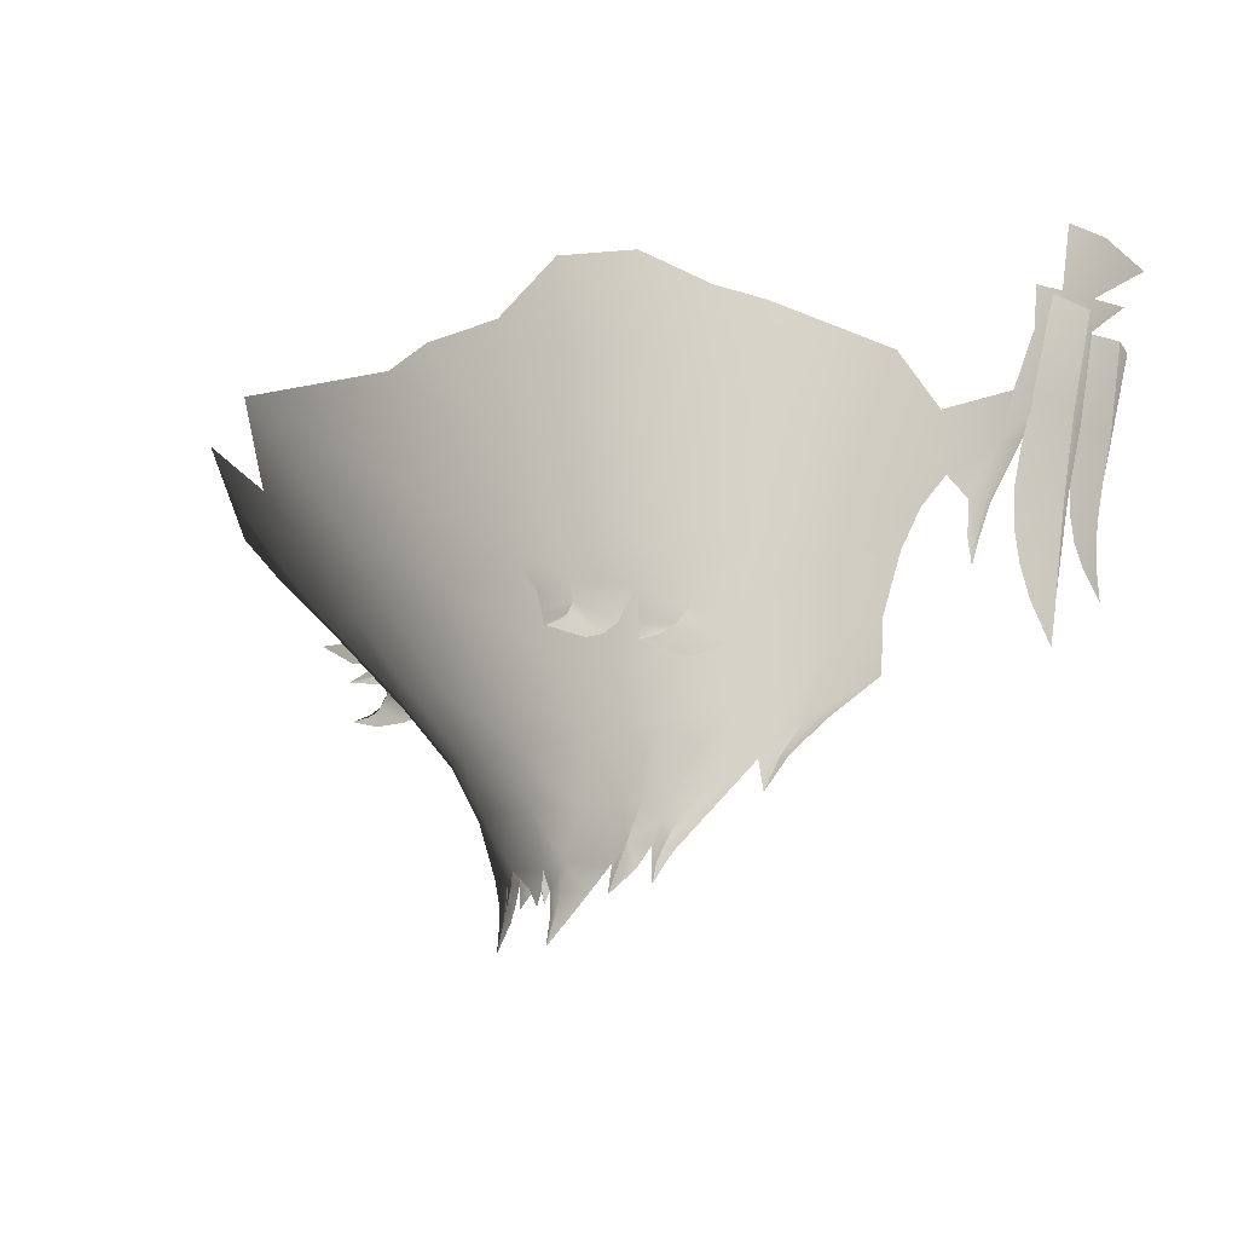
<metadata>
{"format":"obj","ext":"obj","renderer":"f3d","projection":"perspective","resolution":1024,"background":"white","views":[{"elev":-9.7,"azim":-111.0,"up":"+Y"}]}
</metadata>
<code>
g M_HairBK01
v -0.05428 1.525 -0.01976
v -0.06168 1.53 -0.03342
v -0.06333 1.534 -0.02387
v -0.07155 1.599 0.01901
v -0.07096 1.612 0.02245
v -0.06894 1.606 0.03227
v -0.07663 1.612 0.01095
v -0.07638 1.598 0.009282
v -0.07208 1.596 0.01934
v -0.06971 1.598 0.02697
v -0.07092 1.592 0.01881
v -0.07588 1.592 0.01097
v -0.08154 1.597 0.0005706
v -0.07155 1.586 0.01288
v -0.08281 1.588 -0.0008181
v -0.07451 1.581 0.01023
v -0.07025 1.583 0.01848
v -0.07836 1.566 -0.006469
v -0.08323 1.575 -0.005837
v -0.07029 1.577 0.0102
v -0.08184 1.571 -0.02038
v -0.07407 1.56 -0.01543
v -0.07028 1.57 0.003088
v -0.0706 1.557 -0.009043
v -0.07184 1.557 -0.005779
v -0.06796 1.557 -0.002841
v -0.06656 1.55 -0.004742
v -0.06792 1.55 -0.006035
v -0.06682 1.55 -0.007331
v -0.06486 1.545 -0.005491
v 0.06789 1.606 0.0304
v 0.07391 1.609 0.02229
v 0.07201 1.599 0.01742
v 0.0815 1.608 0.01217
v 0.07942 1.598 0.008971
v 0.08813 1.606 0.001256
v 0.07129 1.596 0.01783
v 0.06877 1.598 0.02524
v 0.07014 1.592 0.01734
v 0.0772 1.592 0.009819
v 0.0709 1.586 0.01156
v 0.08589 1.597 -0.0005078
v 0.09619 1.603 -0.02022
v 0.09325 1.589 -0.02645
v 0.08144 1.581 -0.00219
v 0.07394 1.581 0.009149
v 0.06954 1.583 0.01713
v 0.06973 1.577 0.009157
v 0.06989 1.57 0.002342
v 0.08513 1.576 -0.02035
v 0.0887 1.569 -0.0364
v 0.0765 1.568 -0.003795
v 0.07717 1.566 -0.01027
v 0.07166 1.557 -0.006118
v 0.06774 1.557 -0.003257
v 0.07407 1.56 -0.01564
v 0.07046 1.557 -0.009328
v 0.06682 1.55 -0.007331
v 0.06792 1.55 -0.006035
v 0.07821 1.551 -0.03665
v 0.08143 1.557 -0.04513
v 0.07268 1.554 -0.02024
v 0.07455 1.548 -0.05456
v 0.0703 1.546 -0.02329
v 0.0708 1.541 -0.03572
v 0.06596 1.539 -0.05529
v 0.06118 1.53 -0.03363
v 0.06333 1.534 -0.02387
v 0.05428 1.525 -0.01976
v 0.05969 1.532 -0.05755
v 0.05278 1.519 -0.04525
v 0.05133 1.517 -0.03428
v 0.04668 1.517 -0.02708
v 0.04188 1.51 -0.03389
v 0.04442 1.509 -0.03701
v 0.0393 1.503 -0.03796
v 0.05091 1.518 -0.03797
v 0.0418 1.509 -0.04032
v 0.04581 1.509 -0.04984
v 0.03948 1.501 -0.05357
v 0.03724 1.501 -0.04679
v 0.03487 1.497 -0.05037
v 0.037 1.501 -0.05738
v 0.0367 1.497 -0.05579
v 0.03392 1.492 -0.05741
v 0.03286 1.492 -0.05438
v 0.03191 1.489 -0.05598
v 0.03254 1.489 -0.05799
v 0.03081 1.485 -0.05793
v 0.04361 1.51 -0.05207
v 0.04377 1.515 -0.06146
v 0.03476 1.497 -0.0583
v 0.03392 1.492 -0.05741
v 0.05194 1.528 -0.06692
v 0.04111 1.525 -0.08131
v 0.05802 1.535 -0.07277
v 0.06486 1.537 -0.06591
v 0.06542 1.539 -0.05524
v 0.03605 1.501 -0.06255
v 0.03217 1.493 -0.05883
v 0.03254 1.489 -0.05799
v 0.03143 1.489 -0.05858
v 0.03081 1.485 -0.05793
v 0.03139 1.493 -0.06317
v 0.02973 1.489 -0.06052
v 0.02861 1.489 -0.0641
v 0.02586 1.484 -0.06519
v 0.02682 1.489 -0.06491
v 0.03139 1.493 -0.06317
v 0.03159 1.501 -0.06573
v 0.02849 1.494 -0.06515
v 0.02101 1.49 -0.07232
v 0.02231 1.484 -0.06729
v 0.03439 1.513 -0.07371
v 0.02643 1.5 -0.07213
v 0.01984 1.512 -0.0822
v 0.02624 1.525 -0.09098
v 0.0118 1.525 -0.09627
v 0.01553 1.501 -0.07761
v 0.03253 1.541 -0.1041
v 0.01071 1.512 -0.08522
v 0.0009961 1.512 -0.08603
v 0.008585 1.501 -0.07899
v 0.01192 1.489 -0.07286
v -0.000775 1.525 -0.09708
v 0.0002844 1.54 -0.1096
v 0.01697 1.54 -0.1092
v 0.003272 1.554 -0.1187
v -0.01606 1.539 -0.1071
v -0.000775 1.525 -0.09708
v -0.01321 1.524 -0.09464
v 0.03919 1.554 -0.1155
v 0.0209 1.552 -0.1187
v 0.04997 1.544 -0.09365
v 0.05313 1.538 -0.08511
v 0.06696 1.546 -0.07635
v 0.06157 1.544 -0.08823
v 0.05854 1.562 -0.1023
v 0.02411 1.564 -0.1265
v 0.04162 1.562 -0.122
v 0.06498 1.577 -0.1074
v 0.02438 1.577 -0.1336
v 0.01044 1.566 -0.1257
v -0.01449 1.578 -0.1358
v -0.01775 1.554 -0.1173
v -0.04111 1.557 -0.1101
v -0.04916 1.577 -0.117
v -0.03309 1.541 -0.101
v -0.05996 1.561 -0.09909
v -0.06023 1.58 -0.1131
v -0.06942 1.583 -0.1027
v -0.05002 1.544 -0.09239
v -0.03984 1.525 -0.07942
v -0.05929 1.538 -0.0721
v -0.02436 1.524 -0.08876
v -0.05379 1.525 -0.06149
v -0.04345 1.516 -0.0603
v -0.05278 1.519 -0.04761
v -0.06443 1.534 -0.06336
v -0.06186 1.532 -0.04928
v -0.03321 1.513 -0.07177
v -0.01911 1.512 -0.08092
v -0.06168 1.53 -0.03342
v -0.06957 1.541 -0.03604
v -0.07028 1.546 -0.02328
v -0.07264 1.554 -0.02016
v -0.06333 1.534 -0.02387
v -0.05091 1.518 -0.03797
v -0.0417 1.509 -0.04014
v -0.01057 1.512 -0.08455
v -0.03076 1.501 -0.0643
v -0.02564 1.5 -0.07074
v -0.02779 1.494 -0.06418
v -0.01513 1.501 -0.07672
v -0.0205 1.49 -0.07182
v -0.01121 1.489 -0.07309
v -0.0205 1.49 -0.07182
v -0.008453 1.501 -0.07852
v 0.001284 1.502 -0.07883
v 0.001274 1.49 -0.07513
v -0.005459 1.486 -0.07395
v 0.005646 1.487 -0.07395
v 0.01192 1.486 -0.07251
v 0.01222 1.482 -0.07288
v -0.02638 1.49 -0.06436
v -0.02231 1.484 -0.06729
v -0.01835 1.484 -0.07197
v -0.01896 1.48 -0.06946
v -0.01701 1.48 -0.07255
v -0.01497 1.474 -0.07373
v -0.03139 1.493 -0.06318
v -0.03076 1.501 -0.0643
v -0.02861 1.489 -0.0641
v -0.0257 1.484 -0.06492
v -0.03592 1.502 -0.06163
v -0.03655 1.501 -0.05636
v -0.03453 1.498 -0.05746
v -0.03139 1.493 -0.06318
v -0.043 1.51 -0.05292
v -0.04569 1.51 -0.04966
v -0.0417 1.509 -0.04014
v -0.0397 1.501 -0.0532
v -0.03822 1.502 -0.0464
v -0.03573 1.497 -0.05009
v -0.03681 1.497 -0.05519
v -0.03407 1.492 -0.05698
v -0.03277 1.492 -0.05396
v -0.03407 1.492 -0.05698
v -0.03213 1.493 -0.05825
v -0.02973 1.489 -0.06052
v -0.03262 1.489 -0.05764
v -0.03146 1.49 -0.05819
v -0.03066 1.485 -0.05766
v -0.009877 1.486 -0.07283
v -0.008788 1.482 -0.07344
v -0.01121 1.489 -0.07309
v -0.0205 1.49 -0.07182
v -0.01325 1.485 -0.07229
v -0.01121 1.489 -0.07309
v -0.01835 1.484 -0.07197
v -0.01701 1.48 -0.07255
v -0.01435 1.481 -0.07254
v -0.01497 1.474 -0.07373
v 0.01896 1.48 -0.06946
v 0.01703 1.48 -0.07258
v 0.01497 1.474 -0.07373
v 0.01847 1.484 -0.07219
v 0.02231 1.484 -0.06729
v 0.01347 1.485 -0.07235
v 0.01847 1.484 -0.07219
v 0.01703 1.48 -0.07258
v 0.01436 1.481 -0.07256
v 0.01497 1.474 -0.07373
v -0.02973 1.489 -0.06052
v -0.02861 1.489 -0.0641
v -0.03139 1.493 -0.06318
v -0.0257 1.484 -0.06492
v -0.03277 1.492 -0.05396
v -0.03169 1.489 -0.05557
v -0.03407 1.492 -0.05698
v -0.03262 1.489 -0.05764
v -0.03066 1.485 -0.05766
v 0.0393 1.503 -0.03796
v 0.04442 1.509 -0.03701
v 0.0418 1.509 -0.04032
v 0.05133 1.517 -0.03428
v 0.05091 1.518 -0.03797
v -0.0393 1.503 -0.03796
v -0.04442 1.509 -0.03701
v -0.04188 1.51 -0.03389
v -0.05133 1.517 -0.03428
v -0.0417 1.509 -0.04014
v -0.04442 1.509 -0.03701
v -0.0393 1.503 -0.03796
v -0.05133 1.517 -0.03428
v -0.05091 1.518 -0.03797
v -0.05133 1.517 -0.03428
v -0.05091 1.518 -0.03797
v -0.05428 1.525 -0.01976
v -0.05133 1.517 -0.03428
v -0.05428 1.525 -0.01976
v -0.04611 1.517 -0.02772
v -0.04188 1.51 -0.03389
v -0.0539 1.532 -0.08489
v -0.05513 1.53 -0.08819
v -0.04946 1.531 -0.08668
v -0.05378 1.533 -0.08334
v -0.04716 1.534 -0.0862
v -0.05441 1.535 -0.08267
v -0.04701 1.537 -0.08693
v -0.05692 1.539 -0.08468
v -0.05002 1.544 -0.09239
v -0.06031 1.545 -0.08782
v -0.05996 1.561 -0.09909
v -0.07166 1.564 -0.09337
v -0.06942 1.583 -0.1027
v -0.06604 1.547 -0.07762
v -0.0788 1.577 -0.09531
v -0.08582 1.59 -0.09739
v -0.0857 1.576 -0.08303
v -0.09451 1.59 -0.08554
v -0.09418 1.586 -0.0712
v -0.07831 1.566 -0.08147
v -0.08525 1.568 -0.0685
v -0.09667 1.583 -0.06205
v -0.07425 1.547 -0.0666
v -0.08776 1.567 -0.05065
v -0.09199 1.578 -0.03448
v -0.07862 1.551 -0.05048
v -0.07966 1.556 -0.03456
v -0.08184 1.571 -0.02038
v -0.07407 1.56 -0.01543
v -0.07264 1.554 -0.02016
v -0.06957 1.541 -0.03604
v -0.06823 1.538 -0.06427
v -0.06939 1.539 -0.05088
v -0.06186 1.532 -0.04928
v -0.06487 1.534 -0.06365
v -0.06013 1.528 -0.05479
v -0.05929 1.538 -0.0721
v -0.05411 1.532 -0.07368
v -0.05441 1.535 -0.08267
v -0.05189 1.53 -0.07581
v -0.05378 1.533 -0.08334
v -0.05169 1.529 -0.07923
v -0.0539 1.532 -0.08489
v -0.05513 1.53 -0.08819
v -0.05904 1.534 -0.07155
v -0.06423 1.53 -0.06633
v -0.05979 1.531 -0.07174
v -0.06489 1.528 -0.06968
v -0.06143 1.528 -0.07263
v -0.06829 1.526 -0.07491
v -0.06423 1.53 -0.06633
v -0.06067 1.525 -0.06125
v -0.06233 1.525 -0.06788
v -0.06489 1.528 -0.06968
v -0.06829 1.526 -0.07491
v 0.06498 1.577 -0.1074
v 0.08089 1.589 -0.1028
v 0.07107 1.589 -0.1096
v 0.07329 1.565 -0.09491
v 0.05854 1.562 -0.1023
v 0.08483 1.59 -0.08885
v 0.06225 1.545 -0.08892
v 0.04997 1.544 -0.09365
v 0.0552 1.537 -0.08654
v 0.04371 1.535 -0.0905
v 0.06716 1.546 -0.07643
v 0.07733 1.566 -0.08283
v 0.05077 1.532 -0.08719
v 0.04183 1.53 -0.09014
v 0.04788 1.528 -0.08984
v 0.0424 1.526 -0.09201
v 0.04696 1.526 -0.09283
v 0.04464 1.525 -0.09442
v 0.04679 1.525 -0.09625
v 0.09049 1.583 -0.07798
v 0.09313 1.593 -0.07983
v 0.09353 1.58 -0.06526
v 0.0835 1.565 -0.07068
v 0.07262 1.547 -0.06732
v 0.07455 1.548 -0.05456
v 0.06596 1.539 -0.05529
v 0.05802 1.535 -0.07277
v 0.06533 1.537 -0.06617
v 0.05969 1.532 -0.05755
v 0.05193 1.53 -0.07516
v 0.05077 1.532 -0.08719
v 0.0486 1.527 -0.07956
v 0.04715 1.525 -0.08446
v 0.04788 1.528 -0.08984
v 0.04619 1.524 -0.09085
v 0.04696 1.526 -0.09283
v 0.04679 1.525 -0.09625
v 0.05634 1.531 -0.07048
v 0.06229 1.532 -0.06647
v 0.06229 1.532 -0.06647
v 0.05853 1.527 -0.06193
v 0.06181 1.528 -0.06825
v 0.06054 1.524 -0.06639
v 0.06315 1.526 -0.06998
v 0.06609 1.524 -0.07247
v 0.05721 1.527 -0.07001
v 0.06181 1.528 -0.06825
v 0.06315 1.526 -0.06998
v 0.06048 1.525 -0.07064
v 0.06609 1.524 -0.07247
v 0.1018 1.599 -0.0398
v 0.09325 1.589 -0.02645
v 0.09619 1.603 -0.02022
v 0.09819 1.587 -0.04335
v 0.0887 1.569 -0.0364
v 0.09353 1.58 -0.06526
v 0.09211 1.573 -0.05134
v 0.08602 1.561 -0.06047
v 0.08143 1.557 -0.04513
v 0.0835 1.565 -0.07068
v 0.07455 1.548 -0.05456
v 0.0767 1.555 -0.07619
v 0.07975 1.551 -0.06829
v 0.07194 1.541 -0.06467
v 0.07346 1.551 -0.08053
v 0.07613 1.544 -0.07523
v 0.07113 1.538 -0.07176
v 0.07394 1.54 -0.082
v 0.07116 1.537 -0.07873
v 0.07294 1.537 -0.08987
v 0.07613 1.544 -0.07523
v 0.07048 1.548 -0.08595
v 0.07212 1.541 -0.08388
v 0.07394 1.54 -0.082
v 0.07294 1.537 -0.08987
v 0.06942 1.541 -0.0904
v 0.06858 1.546 -0.09133
v 0.06696 1.544 -0.09797
v 0.06132 1.547 0.02346
v 0.06279 1.547 0.02309
v 0.05954 1.541 0.02558
v 0.06462 1.551 0.02206
v 0.0625 1.552 0.02281
v 0.06636 1.556 0.02165
v 0.06366 1.556 0.02288
v 0.06865 1.563 0.02151
v 0.06496 1.562 0.02342
v 0.06708 1.571 0.02455
v 0.07151 1.572 0.02198
v 0.07005 1.589 0.02713
v 0.0752 1.589 0.02237
v 0.06279 1.547 0.02309
v 0.062 1.547 0.02063
v 0.05954 1.541 0.02558
v 0.06346 1.552 0.01786
v 0.06462 1.551 0.02206
v 0.06493 1.557 0.01624
v 0.06636 1.556 0.02165
v 0.06657 1.562 0.01545
v 0.06865 1.563 0.02151
v 0.07045 1.573 0.01587
v 0.07151 1.572 0.02198
v 0.0752 1.589 0.02237
v 0.07439 1.591 0.0166
v 0.06164 1.54 0.01443
v 0.06496 1.539 0.01253
v 0.05972 1.531 0.0143
v 0.0681 1.545 0.01148
v 0.06284 1.545 0.01461
v 0.06396 1.551 0.01486
v 0.071 1.551 0.01058
v 0.06521 1.556 0.01504
v 0.07335 1.558 0.0101
v 0.06657 1.562 0.01545
v 0.07574 1.564 0.009818
v 0.07045 1.573 0.01587
v 0.07872 1.574 0.009688
v 0.07439 1.591 0.0166
v 0.08386 1.592 0.01074
v 0.06496 1.539 0.01253
v 0.06249 1.54 0.008368
v 0.05972 1.531 0.0143
v 0.06449 1.546 0.005132
v 0.0681 1.545 0.01148
v 0.06713 1.553 0.002567
v 0.071 1.551 0.01058
v 0.0701 1.56 0.00115
v 0.07335 1.558 0.0101
v 0.07574 1.564 0.009818
v 0.0733 1.567 0.001003
v 0.07872 1.574 0.009688
v 0.0775 1.576 0.001463
v 0.08386 1.592 0.01074
v 0.08382 1.595 0.002821
v -0.06279 1.547 0.02309
v -0.06132 1.547 0.02346
v -0.05954 1.541 0.02558
v -0.06462 1.551 0.02206
v -0.0625 1.552 0.02281
v -0.06636 1.556 0.02165
v -0.06366 1.556 0.02288
v -0.06865 1.563 0.02151
v -0.06496 1.562 0.02342
v -0.06708 1.571 0.02455
v -0.07151 1.572 0.02198
v -0.0752 1.589 0.02237
v -0.07005 1.589 0.02713
v -0.062 1.547 0.02063
v -0.06279 1.547 0.02309
v -0.05954 1.541 0.02558
v -0.06346 1.552 0.01786
v -0.06462 1.551 0.02206
v -0.06493 1.557 0.01624
v -0.06636 1.556 0.02165
v -0.06657 1.562 0.01545
v -0.06865 1.563 0.02151
v -0.07045 1.573 0.01587
v -0.07151 1.572 0.02198
v -0.07439 1.591 0.0166
v -0.0752 1.589 0.02237
v -0.06496 1.539 0.01253
v -0.06164 1.54 0.01443
v -0.05972 1.531 0.0143
v -0.0681 1.545 0.01148
v -0.06284 1.545 0.01461
v -0.06396 1.551 0.01486
v -0.071 1.551 0.01058
v -0.06521 1.556 0.01504
v -0.07335 1.558 0.0101
v -0.06657 1.562 0.01545
v -0.07574 1.564 0.009818
v -0.07045 1.573 0.01587
v -0.07872 1.574 0.009688
v -0.08386 1.592 0.01074
v -0.07439 1.591 0.0166
v -0.06249 1.54 0.008368
v -0.06496 1.539 0.01253
v -0.05972 1.531 0.0143
v -0.06449 1.546 0.005132
v -0.0681 1.545 0.01148
v -0.06713 1.553 0.002567
v -0.071 1.551 0.01058
v -0.0701 1.56 0.00115
v -0.07335 1.558 0.0101
v -0.07574 1.564 0.009818
v -0.0733 1.567 0.001003
v -0.07872 1.574 0.009688
v -0.0775 1.576 0.001463
v -0.08382 1.595 0.002821
v -0.08386 1.592 0.01074
v 0.07166 1.557 -0.006118
v 0.06641 1.55 -0.00502
v 0.06792 1.55 -0.006035
v 0.06475 1.545 -0.005687
g M_HairBK01_0
f 3 2 1
f 6 5 4
f 5 7 4
f 4 7 8
f 8 9 4
f 4 9 10
f 10 9 11
f 8 12 9
f 11 9 12
f 13 12 8
f 11 12 14
f 13 15 12
f 14 12 15
f 15 16 14
f 14 16 17
f 15 18 16
f 15 19 18
f 17 16 20
f 20 16 18
f 21 18 19
f 22 18 21
f 23 20 18
f 24 18 22
f 18 25 23
f 24 25 18
f 26 23 25
f 25 27 26
f 24 28 25
f 25 28 27
f 24 29 28
f 27 28 30
f 28 29 30
f 33 32 31
f 32 33 34
f 34 33 35
f 34 35 36
f 33 37 35
f 38 37 33
f 39 37 38
f 39 40 37
f 35 37 40
f 41 40 39
f 36 35 42
f 35 40 42
f 36 42 43
f 43 42 44
f 42 40 45
f 41 45 40
f 45 44 42
f 41 46 45
f 47 46 41
f 47 48 46
f 46 48 45
f 49 45 48
f 45 50 44
f 50 51 44
f 52 45 49
f 50 45 53
f 52 53 45
f 52 49 54
f 52 54 53
f 55 54 49
f 50 56 51
f 56 50 53
f 57 53 54
f 56 53 57
f 54 58 57
f 54 59 58
f 56 60 51
f 51 60 61
f 56 62 60
f 63 61 60
f 62 64 60
f 60 65 63
f 64 65 60
f 66 63 65
f 66 65 67
f 64 68 65
f 67 65 68
f 68 69 67
f 70 66 67
f 70 67 71
f 67 69 72
f 73 72 69
f 73 74 72
f 75 72 74
f 76 75 74
f 67 72 77
f 67 77 71
f 71 77 78
f 78 79 71
f 80 79 78
f 81 80 78
f 81 82 80
f 83 79 80
f 82 84 80
f 80 84 83
f 85 84 82
f 85 82 86
f 86 87 85
f 87 88 85
f 89 88 87
f 79 90 71
f 83 90 79
f 71 90 91
f 91 90 83
f 83 84 92
f 93 92 84
f 91 94 71
f 94 91 95
f 70 71 94
f 94 96 70
f 94 95 96
f 96 97 70
f 70 97 98
f 83 99 91
f 83 92 99
f 100 92 93
f 93 101 100
f 101 102 100
f 103 102 101
f 100 104 92
f 99 92 104
f 100 105 104
f 105 106 104
f 107 106 105
f 108 106 107
f 109 106 108
f 99 110 91
f 110 99 109
f 108 111 109
f 109 111 110
f 108 112 111
f 108 113 112
f 114 91 110
f 114 95 91
f 110 111 115
f 115 111 112
f 114 110 115
f 114 115 116
f 95 114 117
f 116 117 114
f 116 118 117
f 119 116 115
f 112 119 115
f 120 95 117
f 117 118 120
f 116 121 118
f 119 121 116
f 122 118 121
f 119 123 121
f 122 121 123
f 124 119 112
f 124 123 119
f 125 118 122
f 126 118 125
f 127 120 118
f 126 127 118
f 126 128 127
f 126 129 128
f 126 130 129
f 122 131 130
f 131 129 130
f 120 127 132
f 133 127 128
f 133 132 127
f 132 134 120
f 134 95 120
f 134 135 95
f 95 135 96
f 96 135 136
f 137 136 135
f 137 135 134
f 138 134 132
f 132 133 139
f 139 133 128
f 140 138 132
f 132 139 140
f 141 138 140
f 140 139 142
f 143 142 139
f 143 139 128
f 128 144 143
f 128 145 144
f 145 128 129
f 144 145 146
f 147 144 146
f 145 129 148
f 146 145 148
f 129 131 148
f 149 147 146
f 150 147 149
f 149 151 150
f 149 146 152
f 152 146 148
f 152 148 153
f 152 153 154
f 155 148 131
f 153 148 155
f 156 154 153
f 156 153 157
f 157 158 156
f 156 159 154
f 160 159 156
f 160 156 158
f 153 155 161
f 161 157 153
f 155 131 162
f 162 161 155
f 160 158 163
f 163 164 160
f 165 164 163
f 165 166 164
f 167 165 163
f 158 168 163
f 169 168 158
f 131 170 162
f 122 170 131
f 161 171 157
f 172 171 161
f 161 162 172
f 172 173 171
f 162 170 174
f 174 172 162
f 175 172 174
f 175 174 176
f 172 177 173
f 174 170 178
f 122 178 170
f 174 178 176
f 179 178 122
f 122 123 179
f 176 178 180
f 179 180 178
f 179 123 180
f 180 181 176
f 124 180 123
f 124 182 180
f 124 183 182
f 182 183 184
f 185 173 177
f 177 186 185
f 177 187 186
f 187 188 186
f 187 189 188
f 188 189 190
f 191 173 185
f 192 173 191
f 185 193 191
f 194 193 185
f 191 195 192
f 195 157 192
f 196 157 195
f 195 197 196
f 195 198 197
f 196 199 157
f 157 199 158
f 158 199 200
f 200 199 196
f 158 200 201
f 201 200 202
f 202 200 196
f 201 202 203
f 203 202 204
f 196 205 202
f 202 205 204
f 196 197 205
f 204 205 206
f 207 204 206
f 208 205 197
f 209 197 198
f 208 197 209
f 209 198 210
f 209 211 208
f 209 212 211
f 211 212 213
f 215 214 181
f 181 214 216
f 219 218 217
f 218 220 217
f 218 221 220
f 218 222 221
f 221 222 223
f 226 225 224
f 224 225 227
f 228 224 227
f 228 227 112
f 112 229 124
f 112 230 229
f 230 231 229
f 231 232 229
f 233 232 231
f 236 235 234
f 234 235 237
f 240 239 238
f 240 241 239
f 239 241 242
f 245 244 243
f 244 245 246
f 247 246 245
f 250 249 248
f 249 250 251
f 254 253 252
f 253 255 252
f 256 252 255
f 258 257 163
f 163 257 259
f 262 261 260
f 262 260 263
f 266 265 264
f 264 267 266
f 266 267 268
f 269 268 267
f 270 268 269
f 269 271 270
f 272 270 271
f 271 273 272
f 272 273 274
f 274 273 275
f 275 276 274
f 277 273 271
f 277 275 273
f 275 278 276
f 276 278 279
f 279 278 280
f 280 278 275
f 281 279 280
f 281 280 282
f 275 283 280
f 275 277 283
f 282 280 284
f 280 283 284
f 284 285 282
f 286 283 277
f 284 283 286
f 284 287 285
f 285 287 288
f 289 284 286
f 284 289 287
f 288 287 290
f 290 287 289
f 288 290 291
f 292 291 290
f 290 293 292
f 290 294 293
f 290 289 294
f 277 295 286
f 286 295 289
f 296 294 289
f 289 295 296
f 296 297 294
f 297 296 298
f 295 298 296
f 297 298 299
f 300 295 277
f 298 295 300
f 277 271 300
f 271 301 300
f 271 302 301
f 302 303 301
f 302 304 303
f 305 303 304
f 305 304 306
f 306 307 305
f 300 308 298
f 298 308 309
f 310 309 308
f 310 311 309
f 310 312 311
f 311 312 313
f 314 299 298
f 315 299 314
f 314 316 315
f 314 317 316
f 316 317 318
f 321 320 319
f 319 320 322
f 323 319 322
f 324 322 320
f 323 322 325
f 323 325 326
f 326 325 327
f 326 327 328
f 329 325 322
f 327 325 329
f 324 330 322
f 322 330 329
f 331 328 327
f 328 331 332
f 333 332 331
f 333 334 332
f 333 335 334
f 335 336 334
f 337 336 335
f 324 338 330
f 339 338 324
f 340 338 339
f 338 340 341
f 341 330 338
f 330 341 329
f 341 342 329
f 343 342 341
f 344 342 343
f 329 342 345
f 345 327 329
f 346 342 344
f 342 346 345
f 344 347 346
f 345 348 327
f 348 349 327
f 348 350 349
f 349 350 351
f 351 352 349
f 351 353 352
f 353 354 352
f 355 354 353
f 346 356 345
f 347 357 346
f 346 358 356
f 347 359 357
f 360 357 359
f 359 361 360
f 361 362 360
f 361 363 362
f 364 356 358
f 364 358 365
f 365 366 364
f 366 367 364
f 366 368 367
f 371 370 369
f 372 369 370
f 372 370 373
f 369 372 374
f 373 375 372
f 372 375 374
f 376 375 373
f 374 375 376
f 373 377 376
f 376 378 374
f 376 377 379
f 378 376 380
f 379 381 376
f 381 380 376
f 379 382 381
f 383 380 381
f 382 384 381
f 382 385 384
f 384 385 386
f 386 385 387
f 387 388 386
f 389 383 381
f 383 389 390
f 391 390 389
f 392 391 389
f 392 393 391
f 391 394 390
f 394 395 390
f 394 396 395
f 399 398 397
f 397 398 400
f 401 397 400
f 400 402 401
f 401 402 403
f 404 403 402
f 405 403 404
f 405 404 406
f 407 406 404
f 408 406 407
f 409 408 407
f 412 411 410
f 410 411 413
f 414 410 413
f 413 415 414
f 414 415 416
f 417 416 415
f 418 416 417
f 417 419 418
f 420 418 419
f 421 420 419
f 422 421 419
f 425 424 423
f 423 424 426
f 427 423 426
f 427 426 428
f 429 428 426
f 428 429 430
f 431 430 429
f 430 431 432
f 431 433 432
f 432 433 434
f 435 434 433
f 436 434 435
f 437 436 435
f 440 439 438
f 438 439 441
f 442 438 441
f 441 443 442
f 442 443 444
f 445 444 443
f 446 444 445
f 445 447 446
f 445 448 447
f 449 447 448
f 449 448 450
f 451 449 450
f 452 451 450
f 455 454 453
f 454 456 453
f 457 456 454
f 456 457 458
f 457 459 458
f 460 458 459
f 461 460 459
f 461 462 460
f 463 460 462
f 464 463 462
f 465 464 462
f 468 467 466
f 467 469 466
f 470 469 467
f 469 470 471
f 470 472 471
f 473 471 472
f 474 473 472
f 473 474 475
f 476 475 474
f 477 475 476
f 478 477 476
f 481 480 479
f 480 482 479
f 483 482 480
f 483 484 482
f 485 482 484
f 484 486 485
f 487 485 486
f 486 488 487
f 487 488 489
f 488 490 489
f 491 489 490
f 492 491 490
f 493 492 490
f 496 495 494
f 495 497 494
f 498 497 495
f 497 498 499
f 498 500 499
f 501 499 500
f 502 501 500
f 501 502 503
f 501 503 504
f 505 504 503
f 505 506 504
f 507 506 505
f 508 507 505
f 55 510 509
f 510 511 509
f 512 511 510
f 58 511 512

</code>
